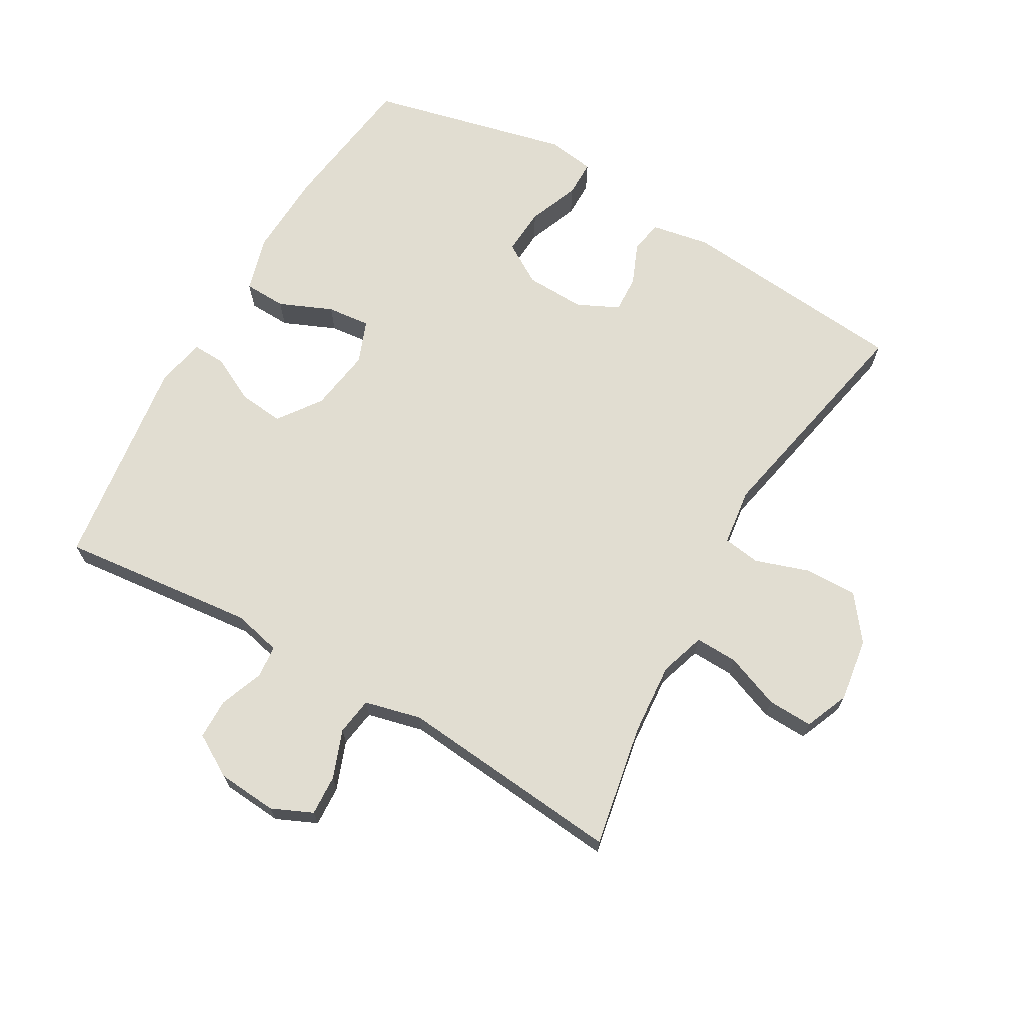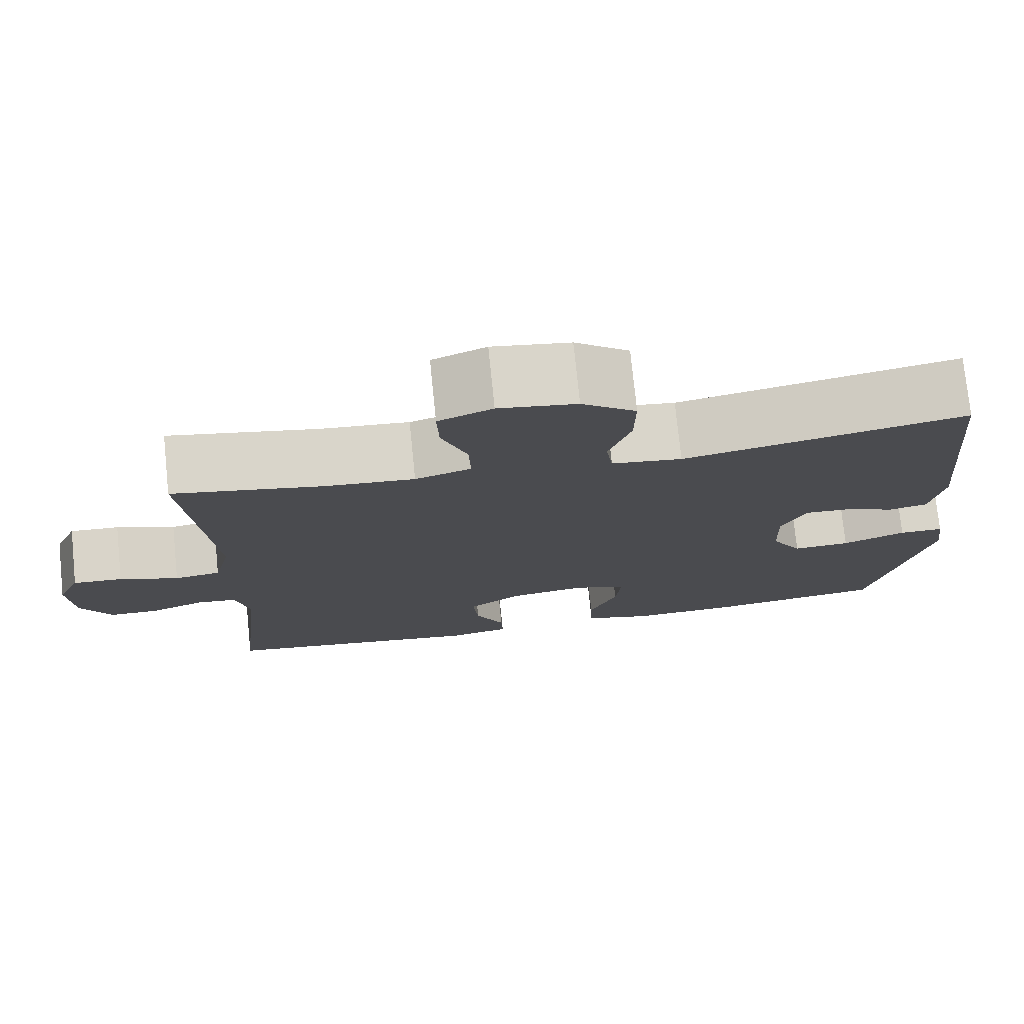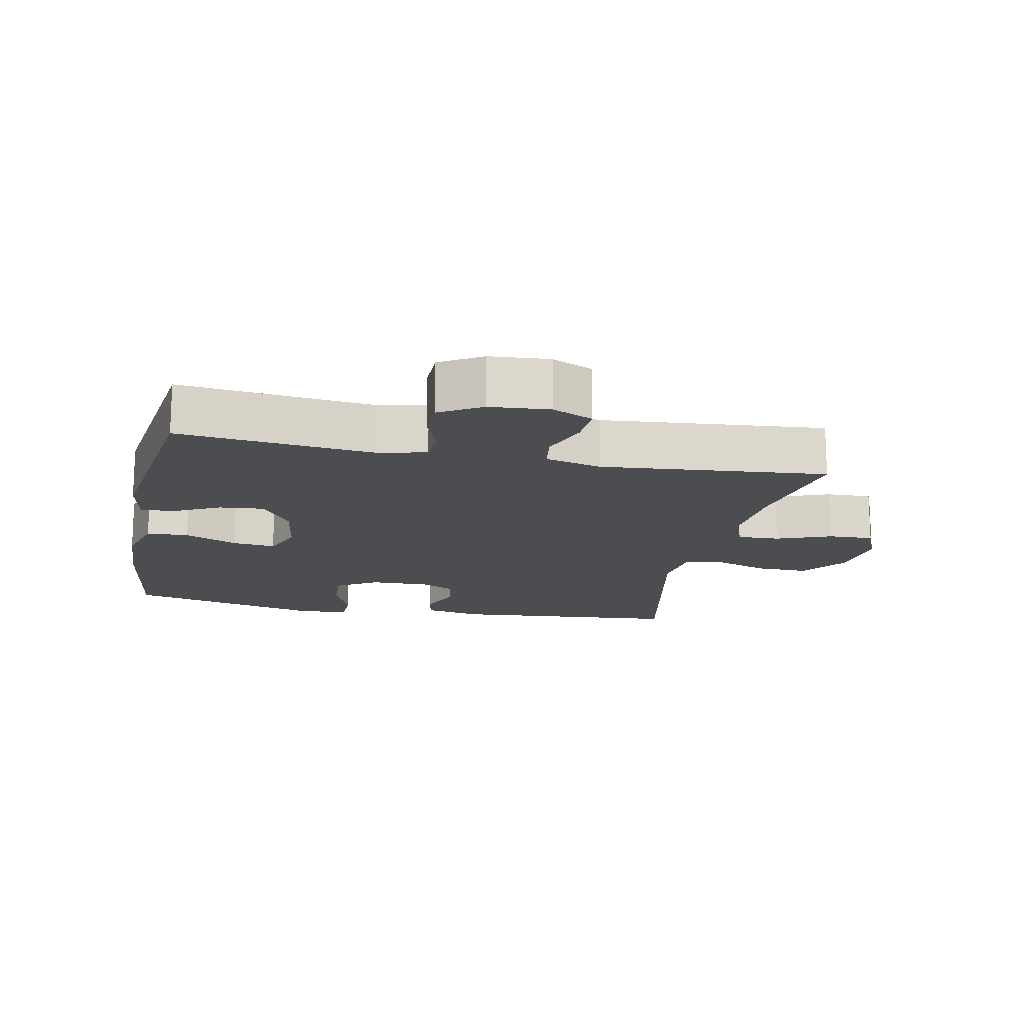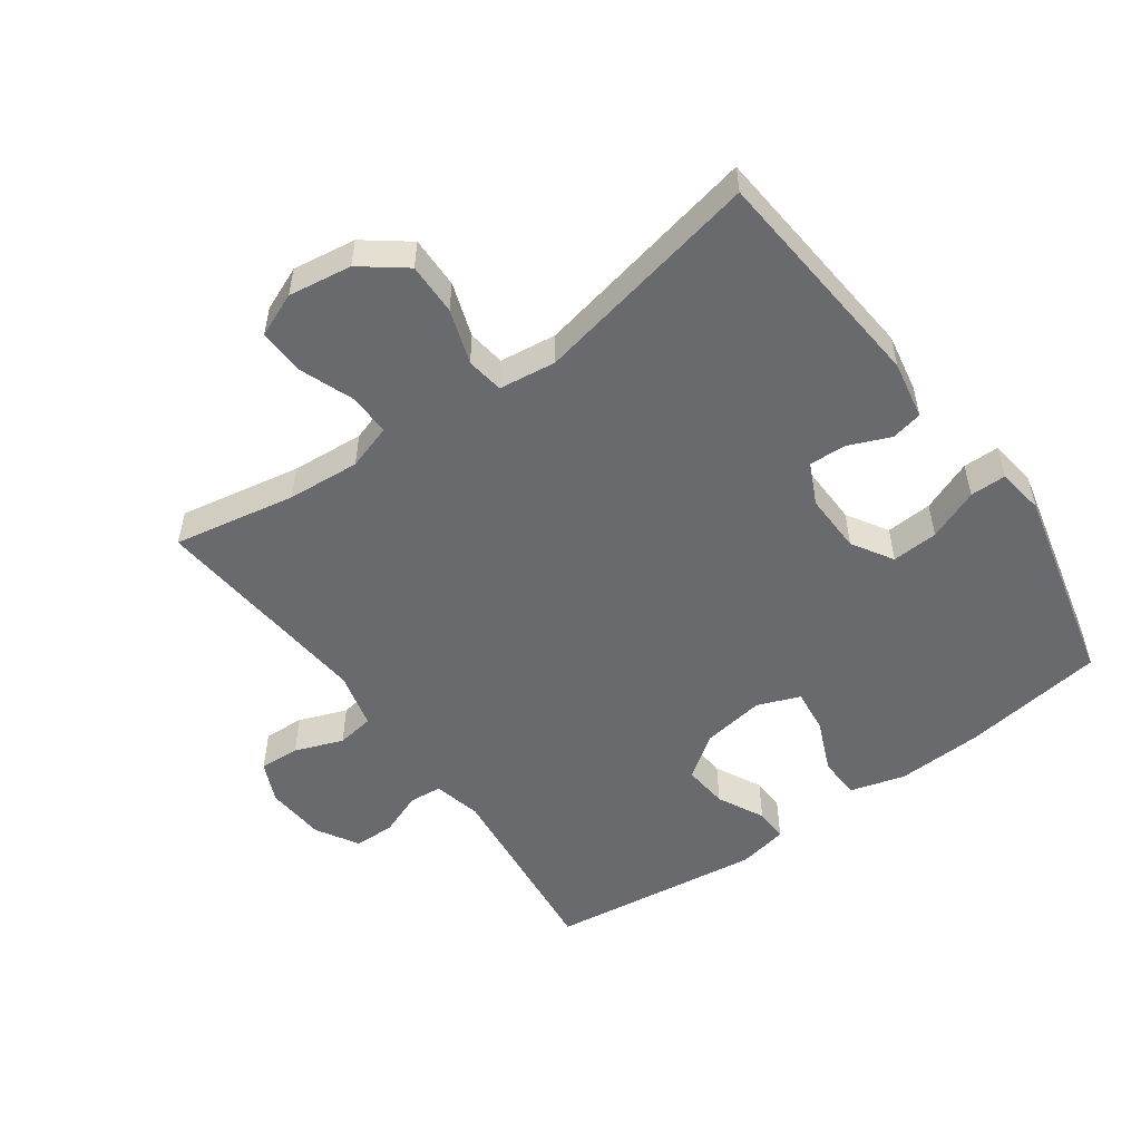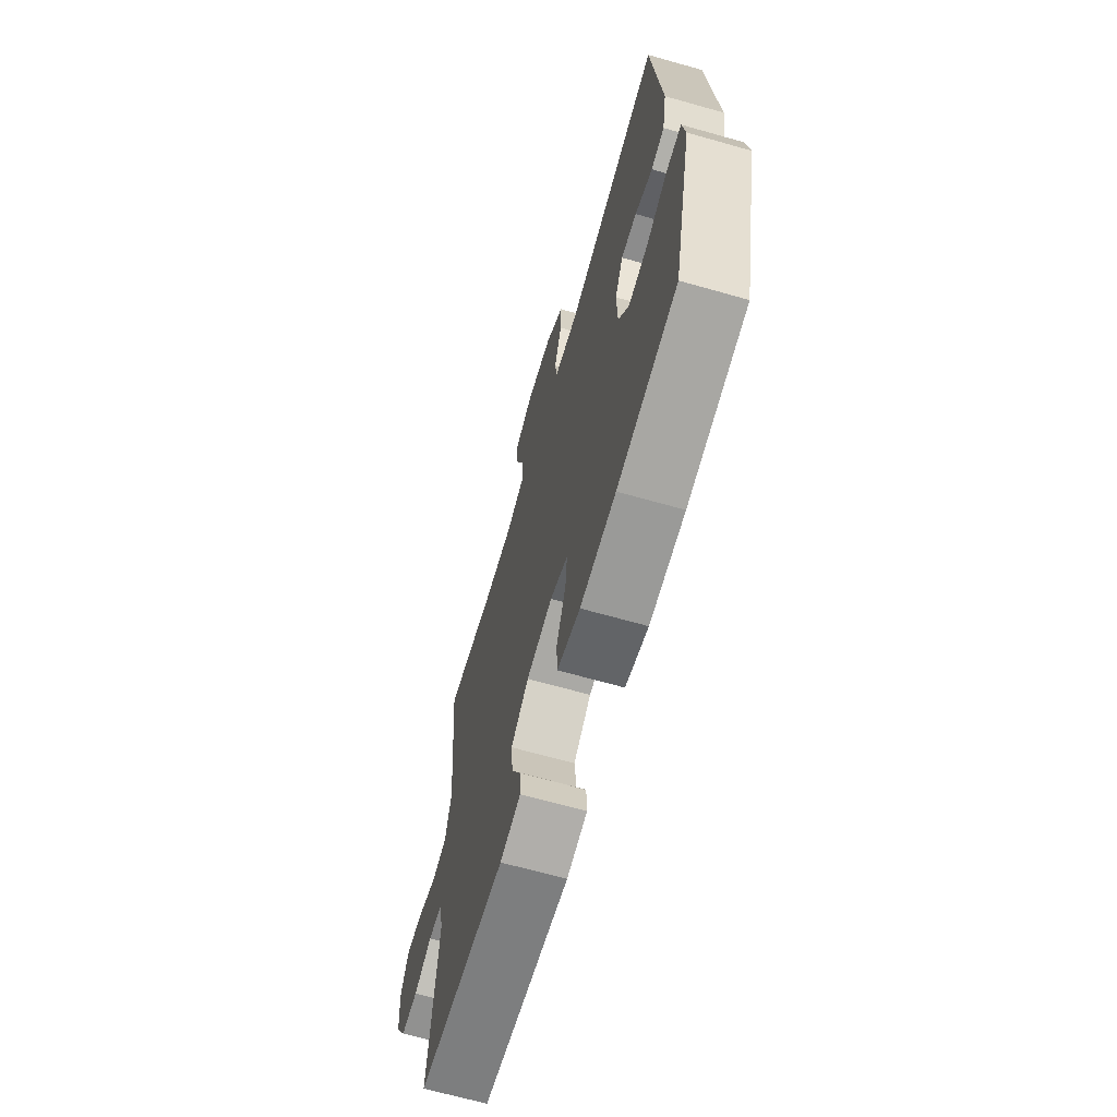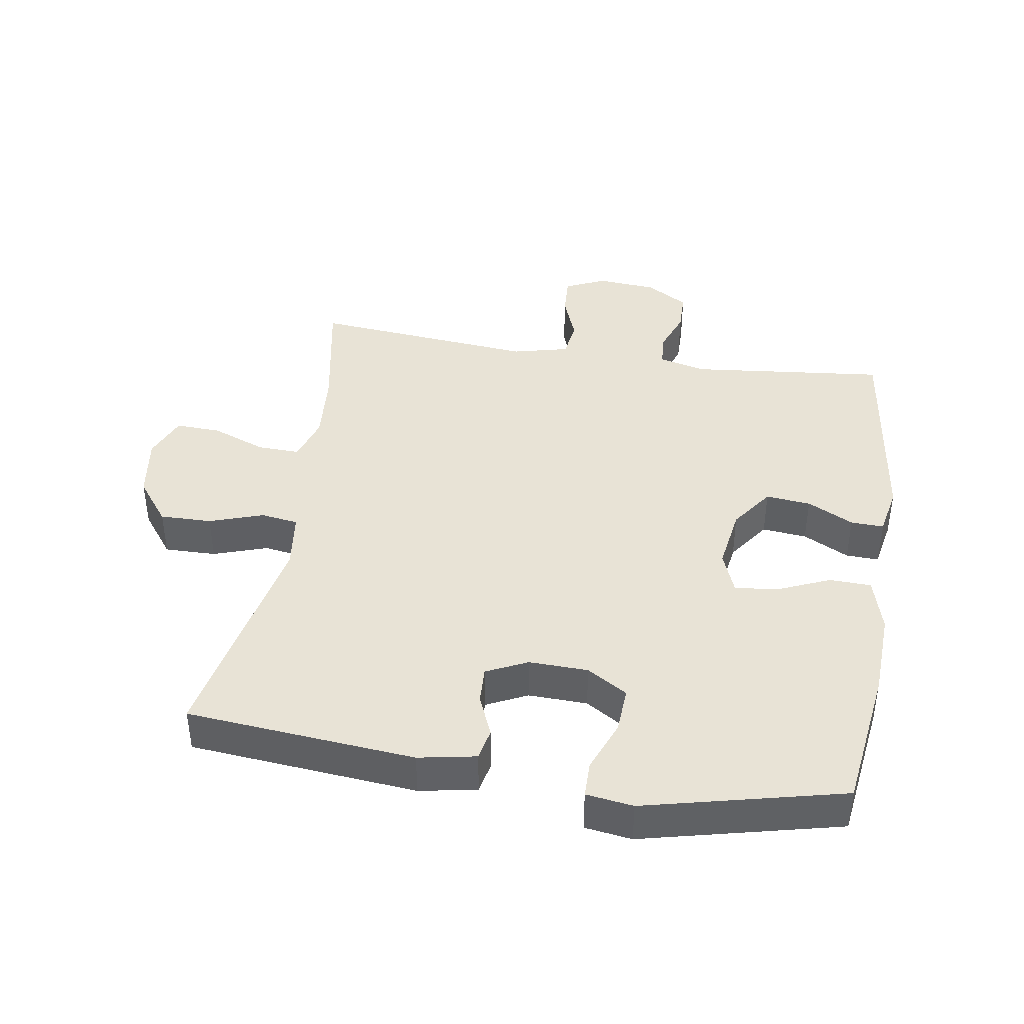
<metadata>
{"format":"obj","ext":"obj","renderer":"f3d","projection":"perspective","resolution":1024,"background":"white","views":[{"elev":68.8,"azim":-60.1,"up":"+Y"},{"elev":75.7,"azim":-5.8,"up":"+Z"},{"elev":-16.1,"azim":-101.6,"up":"+Y"},{"elev":-53.1,"azim":35.6,"up":"+Y"},{"elev":-66.7,"azim":74.1,"up":"+Z"},{"elev":41.7,"azim":99.0,"up":"+Y"}]}
</metadata>
<code>
o path9094
v -0.1465 0.0375 -0.5611
v -0.06823 0.0375 -0.5458
v -0.07008 0.0375 -0.4939
v -0.1069 0.0375 -0.4213
v -0.1138 0.0375 -0.3509
v -0.0471 0.0375 -0.303
v 0.05115 0.0375 -0.288
v 0.1176 0.0375 -0.3137
v 0.1107 0.0375 -0.3811
v 0.07515 0.0375 -0.4642
v 0.07761 0.0375 -0.5299
v 0.164 0.0375 -0.5542
v 0.2978 0.0375 -0.5482
v 0.5221 0.0375 -0.5173
v 0.5961 0.0375 -0.2052
v 0.5857 0.0375 -0.131
v 0.5291 0.0375 -0.1308
v 0.4487 0.0375 -0.1629
v 0.3761 0.0375 -0.1674
v 0.337 0.0375 -0.1037
v 0.3343 0.0375 -0.01042
v 0.3651 0.0375 0.05402
v 0.423 0.0375 0.05144
v 0.4883 0.0375 0.02413
v 0.5377 0.0375 0.03447
v 0.5546 0.0375 0.1252
v 0.5221 0.0375 0.4844
v 0.1636 0.0375 0.4111
v 0.0741 0.0375 0.4225
v 0.06561 0.0375 0.4808
v 0.09407 0.0375 0.5656
v 0.09541 0.0375 0.6471
v 0.0264 0.0375 0.6999
v -0.0729 0.0375 0.7145
v -0.1416 0.0375 0.6858
v -0.1391 0.0375 0.6151
v -0.1062 0.0375 0.5296
v -0.104 0.0375 0.4631
v -0.1752 0.0375 0.4402
v -0.2884 0.0375 0.4488
v -0.4799 0.0375 0.4844
v -0.447 0.0375 0.1321
v -0.4686 0.0375 0.04378
v -0.5273 0.0375 0.03493
v -0.6026 0.0375 0.06308
v -0.6659 0.0375 0.06632
v -0.6943 0.0375 0.002605
v -0.6868 0.0375 -0.09084
v -0.6478 0.0375 -0.157
v -0.5845 0.0375 -0.1578
v -0.5162 0.0375 -0.1317
v -0.4653 0.0375 -0.1362
v -0.4477 0.0375 -0.2111
v -0.4799 0.0375 -0.5173
v -0.1465 -0.0375 -0.5611
v -0.06823 -0.0375 -0.5458
v -0.07008 -0.0375 -0.4939
v -0.1069 -0.0375 -0.4213
v -0.1138 -0.0375 -0.3509
v -0.0471 -0.0375 -0.303
v 0.05115 -0.0375 -0.288
v 0.1176 -0.0375 -0.3137
v 0.1107 -0.0375 -0.3811
v 0.07515 -0.0375 -0.4642
v 0.07761 -0.0375 -0.5299
v 0.164 -0.0375 -0.5542
v 0.2978 -0.0375 -0.5482
v 0.5221 -0.0375 -0.5173
v 0.5961 -0.0375 -0.2052
v 0.5857 -0.0375 -0.131
v 0.5291 -0.0375 -0.1308
v 0.4487 -0.0375 -0.1629
v 0.3761 -0.0375 -0.1674
v 0.337 -0.0375 -0.1037
v 0.3343 -0.0375 -0.01042
v 0.3651 -0.0375 0.05402
v 0.423 -0.0375 0.05144
v 0.4883 -0.0375 0.02413
v 0.5377 -0.0375 0.03447
v 0.5546 -0.0375 0.1252
v 0.5221 -0.0375 0.4844
v 0.1636 -0.0375 0.4111
v 0.0741 -0.0375 0.4225
v 0.06561 -0.0375 0.4808
v 0.09407 -0.0375 0.5656
v 0.09541 -0.0375 0.6471
v 0.0264 -0.0375 0.6999
v -0.0729 -0.0375 0.7145
v -0.1416 -0.0375 0.6858
v -0.1391 -0.0375 0.6151
v -0.1062 -0.0375 0.5296
v -0.104 -0.0375 0.4631
v -0.1752 -0.0375 0.4402
v -0.2884 -0.0375 0.4488
v -0.4799 -0.0375 0.4844
v -0.447 -0.0375 0.1321
v -0.4686 -0.0375 0.04378
v -0.5273 -0.0375 0.03493
v -0.6026 -0.0375 0.06308
v -0.6659 -0.0375 0.06632
v -0.6943 -0.0375 0.002605
v -0.6868 -0.0375 -0.09084
v -0.6478 -0.0375 -0.157
v -0.5845 -0.0375 -0.1578
v -0.5162 -0.0375 -0.1317
v -0.4653 -0.0375 -0.1362
v -0.4477 -0.0375 -0.2111
v -0.4799 -0.0375 -0.5173
v -0.1465 0.0375 -0.5611
v -0.06823 0.0375 -0.5458
v -0.06823 0.0375 -0.5458
v 0.07761 0.0375 -0.5299
v 0.07761 0.0375 -0.5299
v 0.164 0.0375 -0.5542
v 0.2978 0.0375 -0.5482
v -0.07008 0.0375 -0.4939
v 0.07515 0.0375 -0.4642
v -0.4799 0.0375 -0.5173
v -0.4799 0.0375 -0.5173
v 0.5221 0.0375 -0.5173
v 0.5221 0.0375 -0.5173
v -0.1069 0.0375 -0.4213
v 0.1107 0.0375 -0.3811
v -0.1138 0.0375 -0.3509
v 0.1176 0.0375 -0.3137
v 0.1176 0.0375 -0.3137
v -0.0471 0.0375 -0.303
v -0.4477 0.0375 -0.2111
v 0.5961 0.0375 -0.2052
v 0.05115 0.0375 -0.288
v -0.4653 0.0375 -0.1362
v -0.4653 0.0375 -0.1362
v 0.4487 0.0375 -0.1629
v 0.3761 0.0375 -0.1674
v 0.3761 0.0375 -0.1674
v 0.5857 0.0375 -0.131
v 0.5857 0.0375 -0.131
v 0.337 0.0375 -0.1037
v 0.5291 0.0375 -0.1308
v -0.6478 0.0375 -0.157
v -0.5845 0.0375 -0.1578
v -0.5162 0.0375 -0.1317
v -0.6868 0.0375 -0.09084
v 0.3343 0.0375 -0.01042
v -0.6943 0.0375 0.002605
v 0.3651 0.0375 0.05402
v 0.3651 0.0375 0.05402
v -0.6659 0.0375 0.06632
v -0.6659 0.0375 0.06632
v 0.423 0.0375 0.05144
v 0.4883 0.0375 0.02413
v 0.5377 0.0375 0.03447
v 0.5377 0.0375 0.03447
v 0.5546 0.0375 0.1252
v -0.6026 0.0375 0.06308
v -0.5273 0.0375 0.03493
v -0.4686 0.0375 0.04378
v -0.4686 0.0375 0.04378
v -0.447 0.0375 0.1321
v -0.4799 0.0375 0.4844
v -0.4799 0.0375 0.4844
v -0.2884 0.0375 0.4488
v -0.1752 0.0375 0.4402
v 0.1636 0.0375 0.4111
v 0.0741 0.0375 0.4225
v 0.0741 0.0375 0.4225
v 0.06561 0.0375 0.4808
v -0.104 0.0375 0.4631
v -0.104 0.0375 0.4631
v 0.5221 0.0375 0.4844
v 0.5221 0.0375 0.4844
v -0.1062 0.0375 0.5296
v 0.09407 0.0375 0.5656
v -0.1391 0.0375 0.6151
v 0.09541 0.0375 0.6471
v -0.1416 0.0375 0.6858
v -0.1416 0.0375 0.6858
v 0.0264 0.0375 0.6999
v -0.0729 0.0375 0.7145
v -0.1465 -0.0375 -0.5611
v -0.06823 -0.0375 -0.5458
v -0.06823 -0.0375 -0.5458
v 0.07761 -0.0375 -0.5299
v 0.07761 -0.0375 -0.5299
v 0.164 -0.0375 -0.5542
v 0.2978 -0.0375 -0.5482
v -0.07008 -0.0375 -0.4939
v 0.07515 -0.0375 -0.4642
v -0.4799 -0.0375 -0.5173
v -0.4799 -0.0375 -0.5173
v 0.5221 -0.0375 -0.5173
v 0.5221 -0.0375 -0.5173
v -0.1069 -0.0375 -0.4213
v 0.1107 -0.0375 -0.3811
v -0.1138 -0.0375 -0.3509
v 0.1176 -0.0375 -0.3137
v 0.1176 -0.0375 -0.3137
v -0.0471 -0.0375 -0.303
v -0.4477 -0.0375 -0.2111
v 0.5961 -0.0375 -0.2052
v 0.05115 -0.0375 -0.288
v -0.4653 -0.0375 -0.1362
v -0.4653 -0.0375 -0.1362
v 0.4487 -0.0375 -0.1629
v 0.3761 -0.0375 -0.1674
v 0.3761 -0.0375 -0.1674
v 0.5857 -0.0375 -0.131
v 0.5857 -0.0375 -0.131
v 0.337 -0.0375 -0.1037
v 0.5291 -0.0375 -0.1308
v -0.6478 -0.0375 -0.157
v -0.5845 -0.0375 -0.1578
v -0.5162 -0.0375 -0.1317
v -0.6868 -0.0375 -0.09084
v 0.3343 -0.0375 -0.01042
v -0.6943 -0.0375 0.002605
v 0.3651 -0.0375 0.05402
v 0.3651 -0.0375 0.05402
v -0.6659 -0.0375 0.06632
v -0.6659 -0.0375 0.06632
v 0.423 -0.0375 0.05144
v 0.4883 -0.0375 0.02413
v 0.5377 -0.0375 0.03447
v 0.5377 -0.0375 0.03447
v 0.5546 -0.0375 0.1252
v -0.6026 -0.0375 0.06308
v -0.5273 -0.0375 0.03493
v -0.4686 -0.0375 0.04378
v -0.4686 -0.0375 0.04378
v -0.447 -0.0375 0.1321
v -0.4799 -0.0375 0.4844
v -0.4799 -0.0375 0.4844
v -0.2884 -0.0375 0.4488
v -0.1752 -0.0375 0.4402
v 0.1636 -0.0375 0.4111
v 0.0741 -0.0375 0.4225
v 0.0741 -0.0375 0.4225
v 0.06561 -0.0375 0.4808
v -0.104 -0.0375 0.4631
v -0.104 -0.0375 0.4631
v 0.5221 -0.0375 0.4844
v 0.5221 -0.0375 0.4844
v -0.1062 -0.0375 0.5296
v 0.09407 -0.0375 0.5656
v -0.1391 -0.0375 0.6151
v 0.09541 -0.0375 0.6471
v -0.1416 -0.0375 0.6858
v -0.1416 -0.0375 0.6858
v 0.0264 -0.0375 0.6999
v -0.0729 -0.0375 0.7145
f 238 239 236
f 216 214 226
f 189 193 195
f 230 233 231
f 205 191 204
f 186 194 185
f 236 198 201
f 186 191 205
f 225 221 222
f 202 199 198
f 200 204 191
f 198 236 230
f 202 198 228
f 209 196 205
f 199 195 198
f 225 222 223
f 204 200 210
f 235 215 217
f 230 236 234
f 187 180 181
f 230 234 233
f 235 217 241
f 245 249 250
f 236 215 235
f 239 238 243
f 228 198 230
f 196 186 205
f 189 195 199
f 227 213 228
f 180 193 189
f 245 250 247
f 210 200 207
f 215 201 209
f 188 185 194
f 183 185 188
f 194 186 196
f 212 227 214
f 212 213 227
f 211 212 214
f 202 228 213
f 236 201 215
f 241 217 225
f 234 236 239
f 217 221 225
f 243 249 245
f 201 196 209
f 238 244 243
f 249 244 246
f 249 243 244
f 193 180 187
f 226 214 227
f 219 216 226
f 1 111 182 55
f 113 12 66 184
f 12 13 67 66
f 2 3 57 56
f 10 11 65 64
f 119 1 55 190
f 13 121 192 67
f 3 4 58 57
f 9 10 64 63
f 4 5 59 58
f 126 9 63 197
f 5 6 60 59
f 53 54 108 107
f 14 15 69 68
f 7 8 62 61
f 6 7 61 60
f 132 53 107 203
f 18 135 206 72
f 15 137 208 69
f 19 20 74 73
f 17 18 72 71
f 16 17 71 70
f 49 50 104 103
f 50 51 105 104
f 48 49 103 102
f 51 52 106 105
f 20 21 75 74
f 47 48 102 101
f 21 147 218 75
f 149 47 101 220
f 23 24 78 77
f 24 153 224 78
f 25 26 80 79
f 45 46 100 99
f 44 45 99 98
f 158 44 98 229
f 42 43 97 96
f 22 23 77 76
f 161 42 96 232
f 40 41 95 94
f 39 40 94 93
f 28 166 237 82
f 29 30 84 83
f 169 39 93 240
f 171 28 82 242
f 26 27 81 80
f 37 38 92 91
f 30 31 85 84
f 36 37 91 90
f 31 32 86 85
f 177 36 90 248
f 32 33 87 86
f 34 35 89 88
f 33 34 88 87
f 167 165 168
f 145 155 143
f 118 124 122
f 159 160 162
f 134 133 120
f 115 114 123
f 165 130 127
f 115 134 120
f 154 151 150
f 131 127 128
f 129 120 133
f 127 159 165
f 131 157 127
f 138 134 125
f 128 127 124
f 154 152 151
f 133 139 129
f 164 146 144
f 159 163 165
f 116 110 109
f 159 162 163
f 164 170 146
f 174 179 178
f 165 164 144
f 168 172 167
f 157 159 127
f 125 134 115
f 118 128 124
f 156 157 142
f 109 118 122
f 174 176 179
f 139 136 129
f 144 138 130
f 117 123 114
f 112 117 114
f 123 125 115
f 141 143 156
f 141 156 142
f 140 143 141
f 131 142 157
f 165 144 130
f 170 154 146
f 163 168 165
f 146 154 150
f 172 174 178
f 130 138 125
f 167 172 173
f 178 175 173
f 178 173 172
f 122 116 109
f 155 156 143
f 148 155 145

</code>
